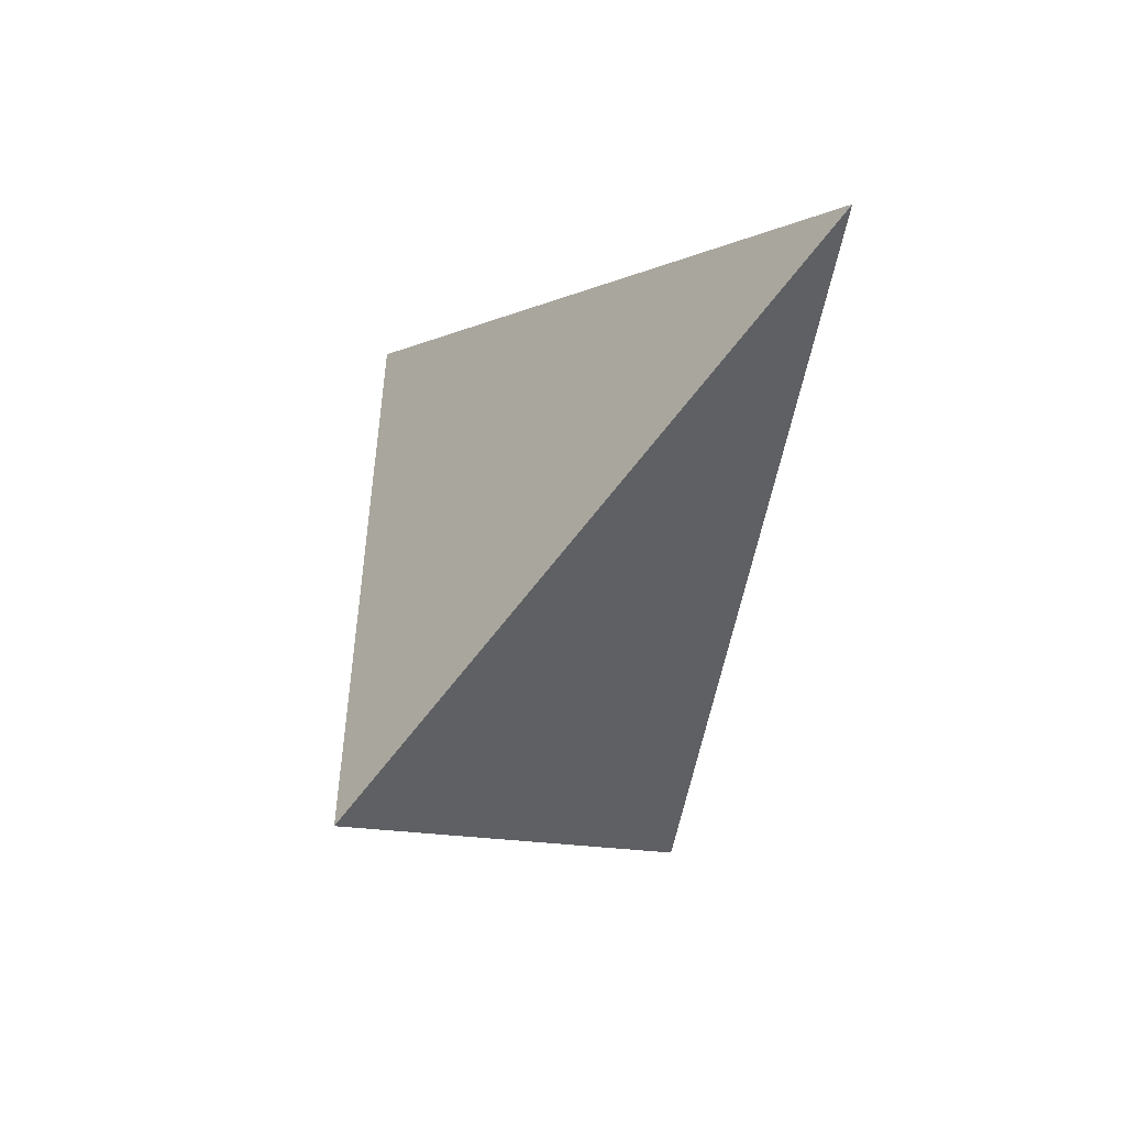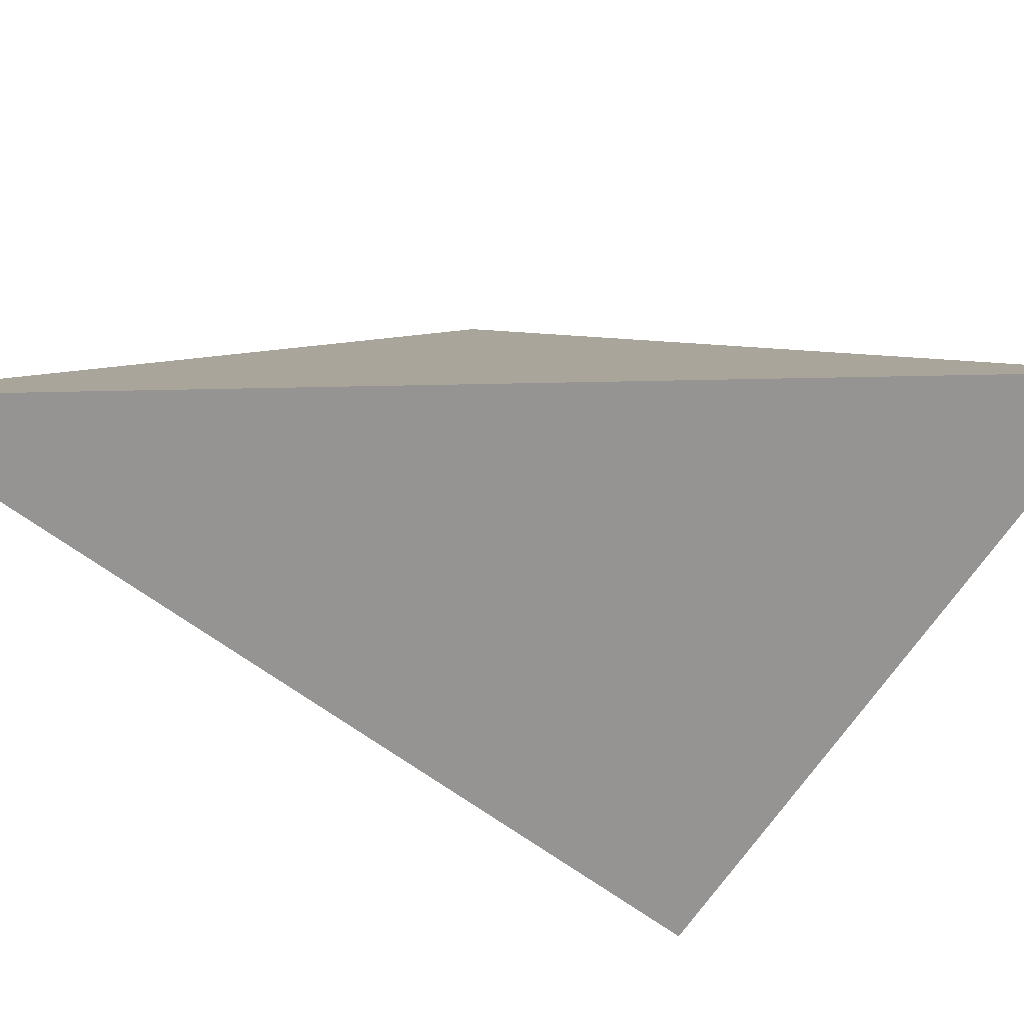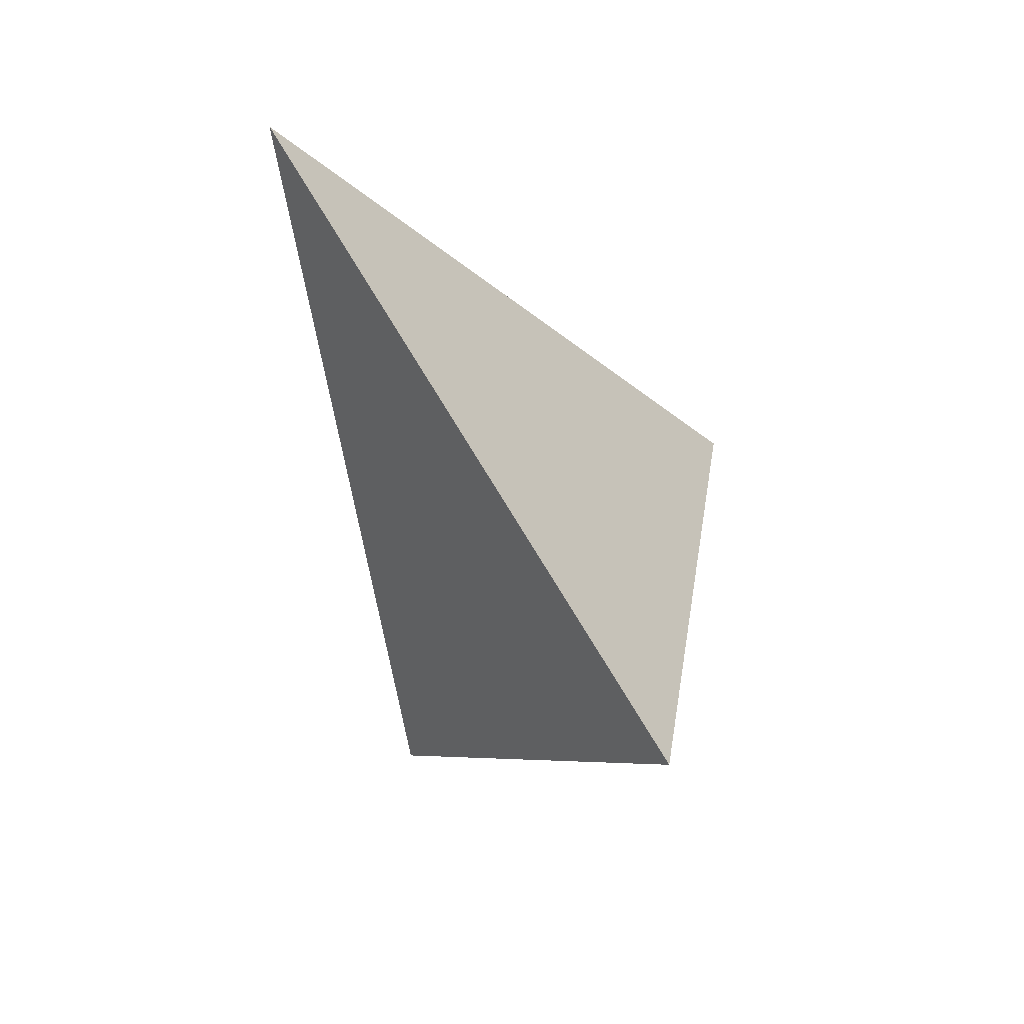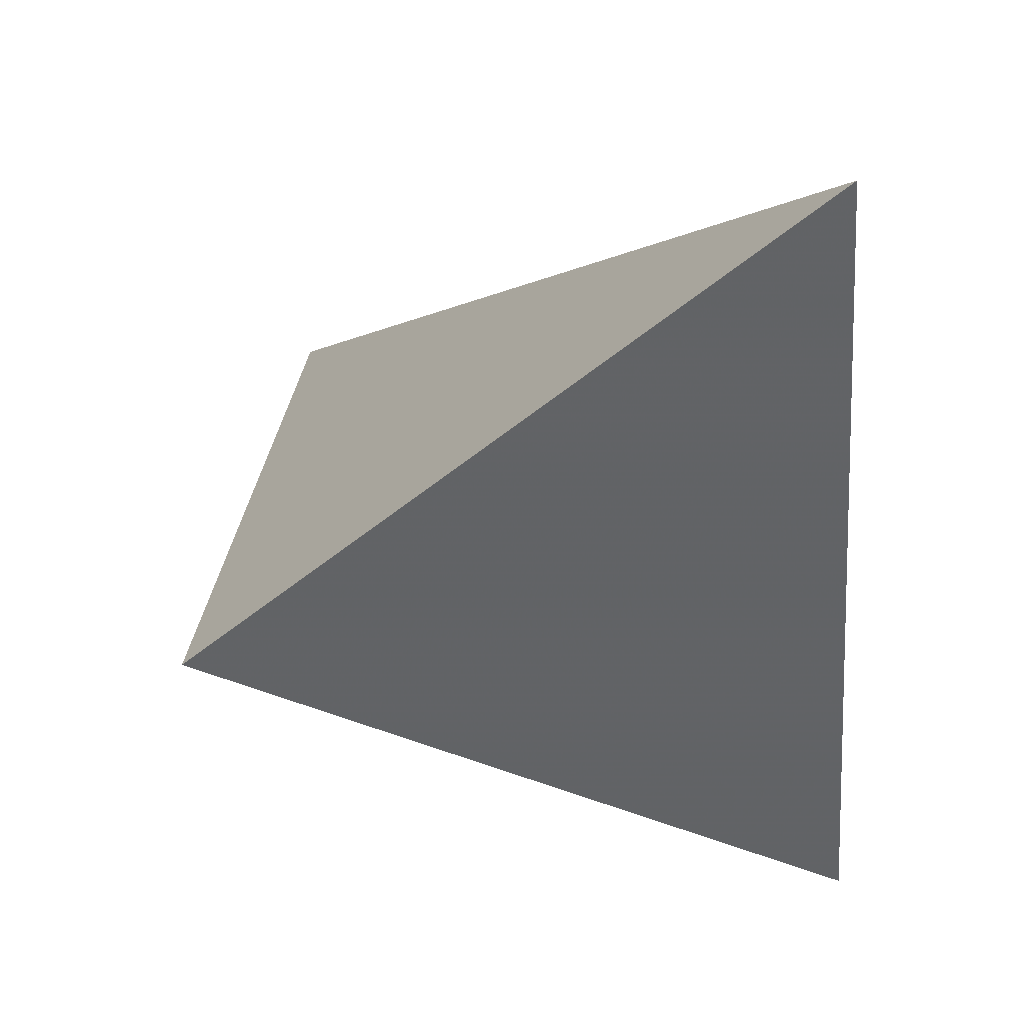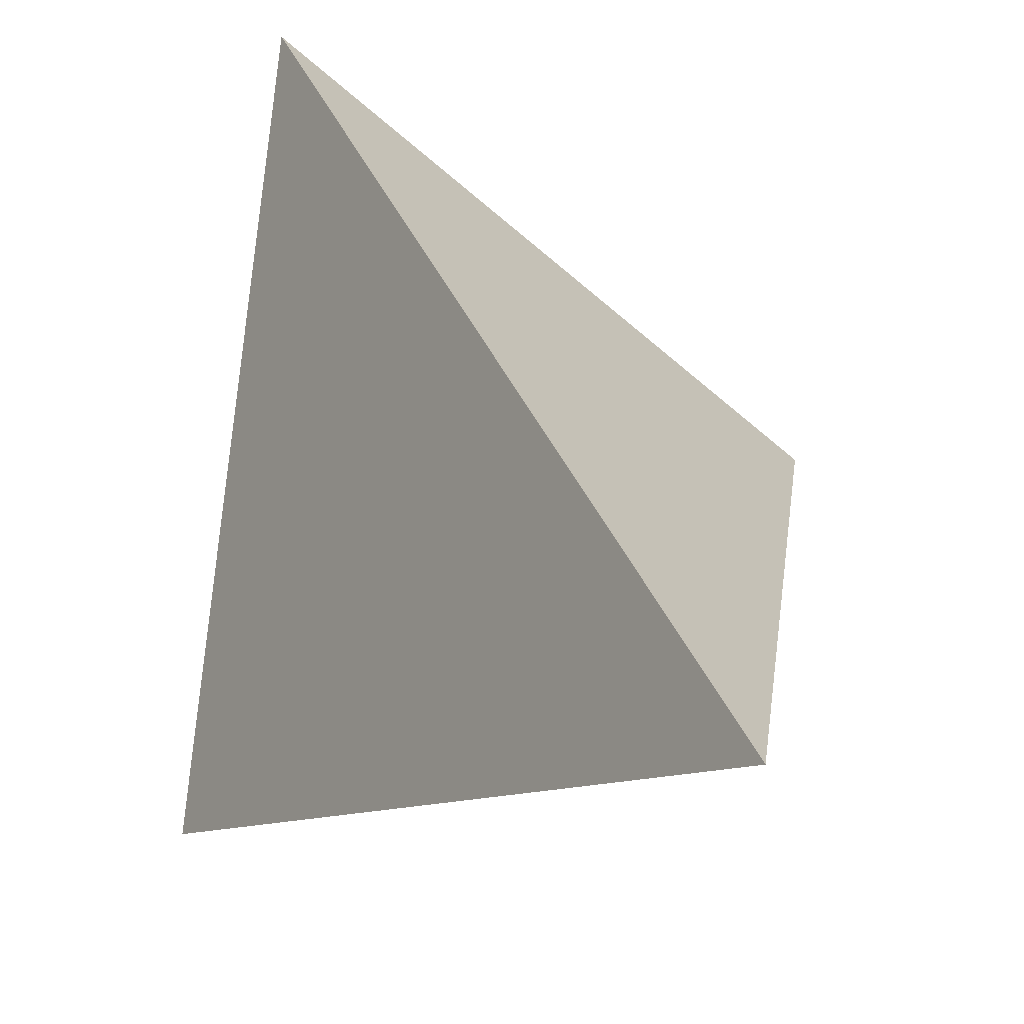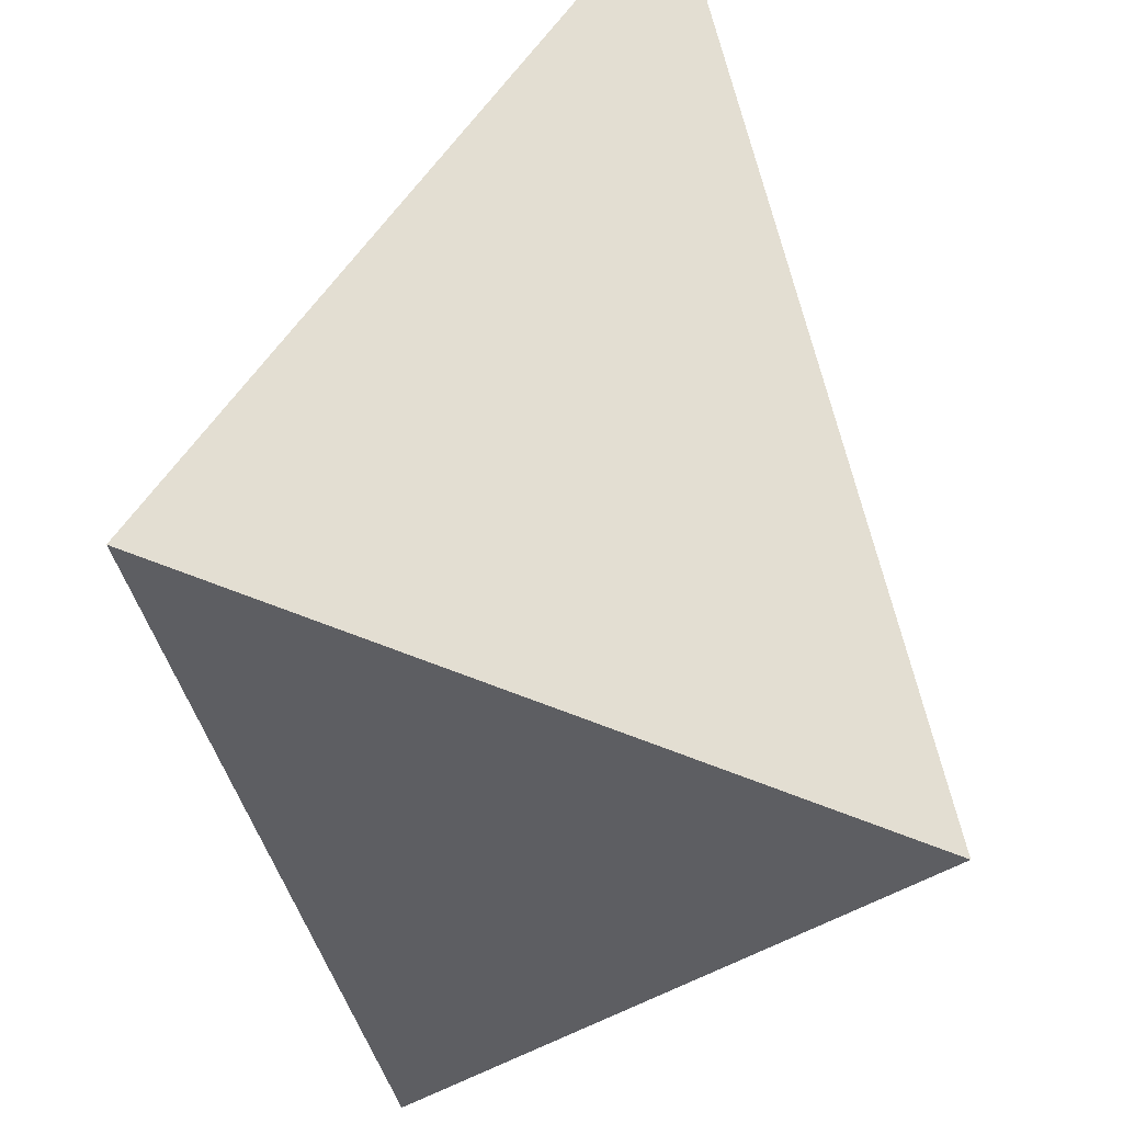
<metadata>
{"format":"obj","ext":"obj","renderer":"f3d","projection":"perspective","resolution":1024,"background":"white","views":[{"elev":37.5,"azim":102.1,"up":"+Z"},{"elev":67.1,"azim":91.0,"up":"+Y"},{"elev":51.3,"azim":-71.1,"up":"+Z"},{"elev":-14.8,"azim":160.5,"up":"+Y"},{"elev":48.7,"azim":-15.2,"up":"+Y"},{"elev":-77.4,"azim":-6.1,"up":"+Y"}]}
</metadata>
<code>
v -0.4792 0.906 -0.164
v -0.07639 0.975 -0.2868
v -0.3291 1.172 -0.5164
v -0.2539 1.278 0.1326
f 2 1 3
f 3 1 4
f 4 1 2
f 4 2 3

</code>
